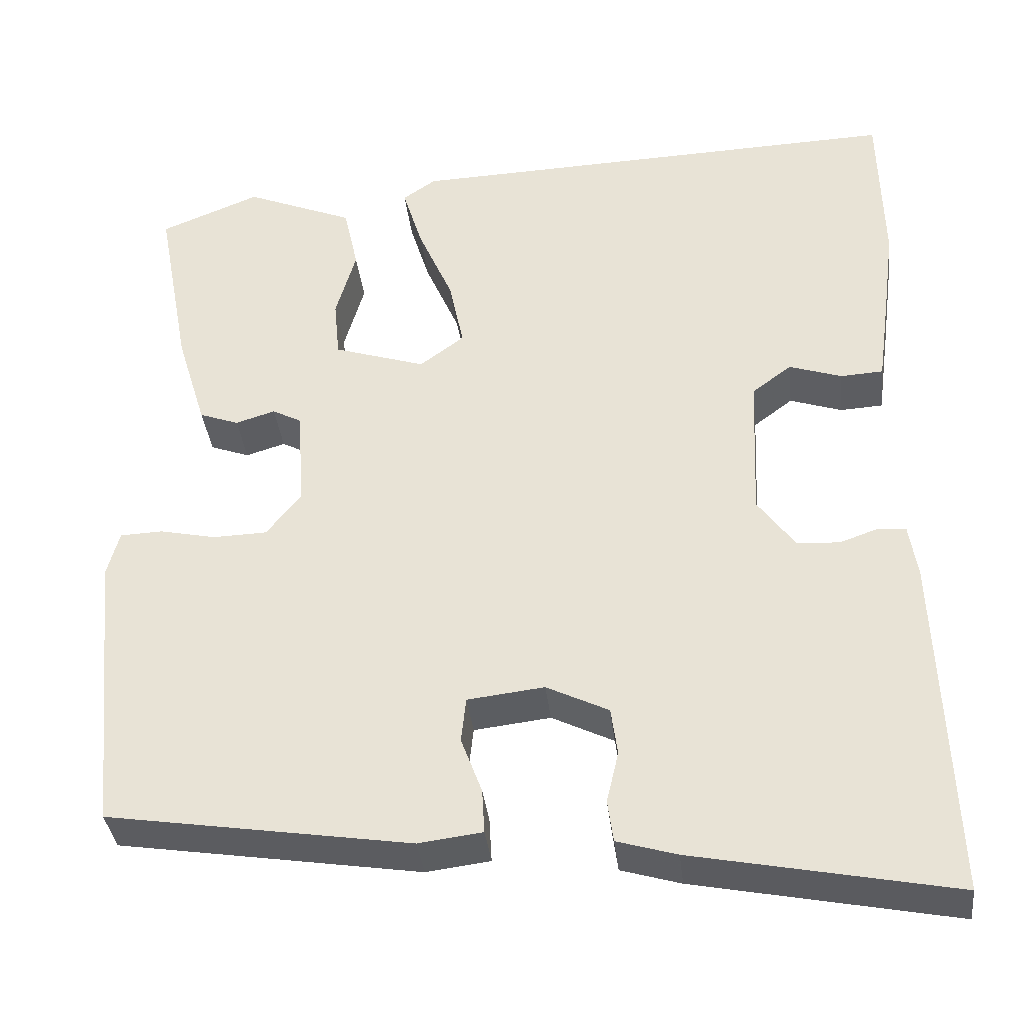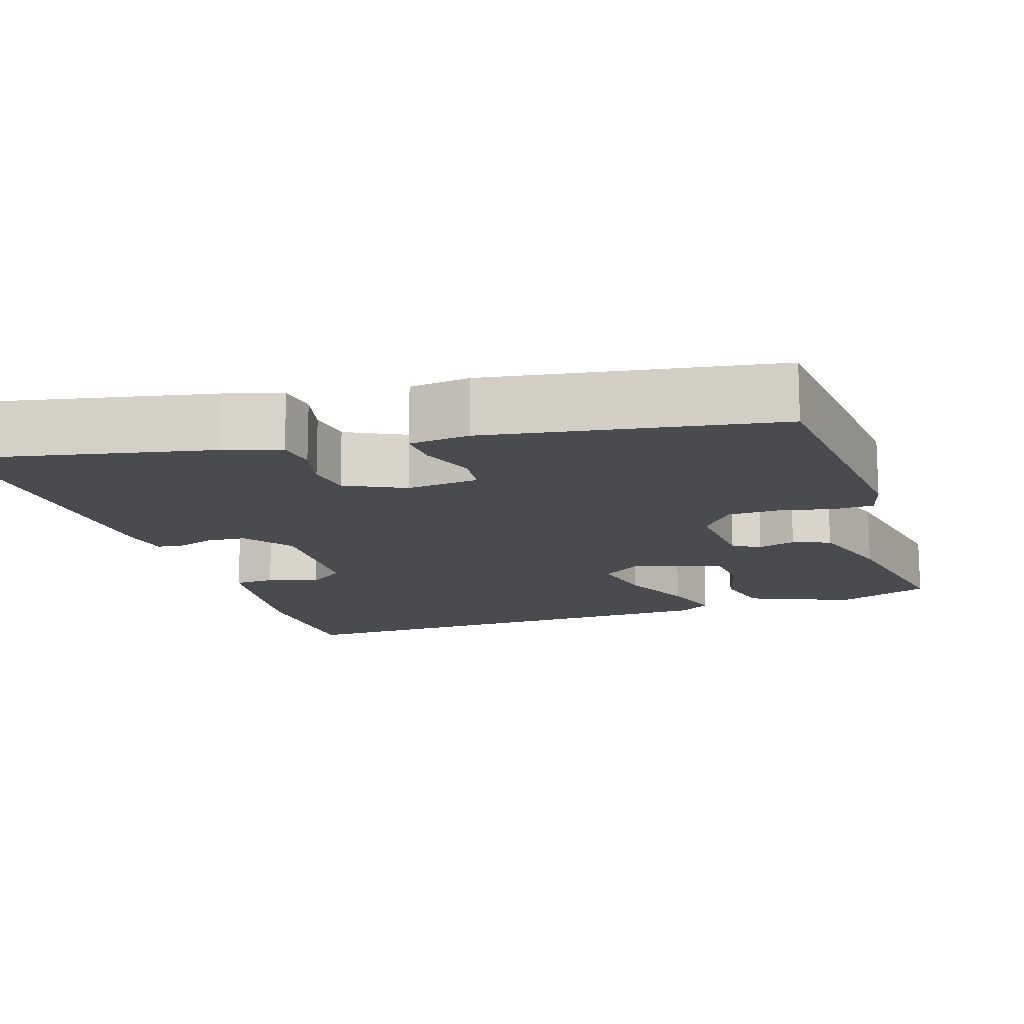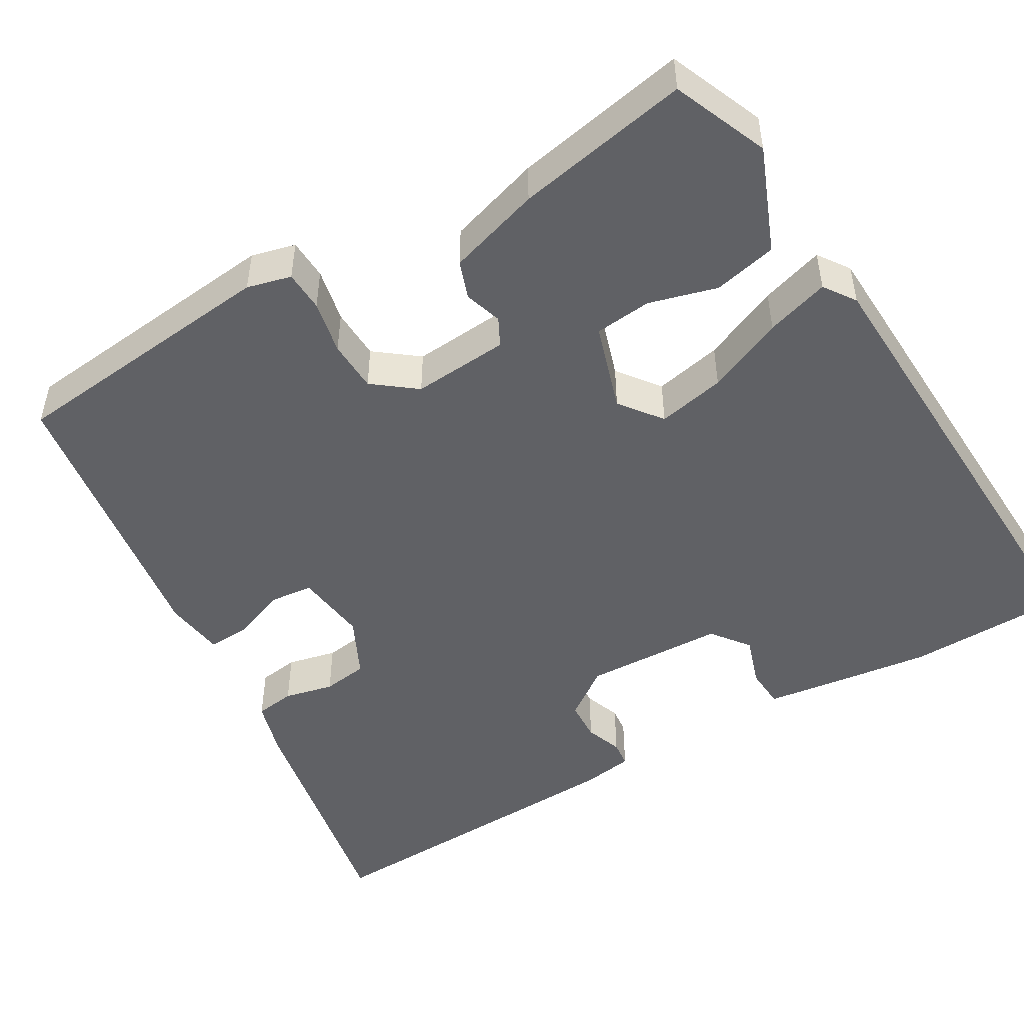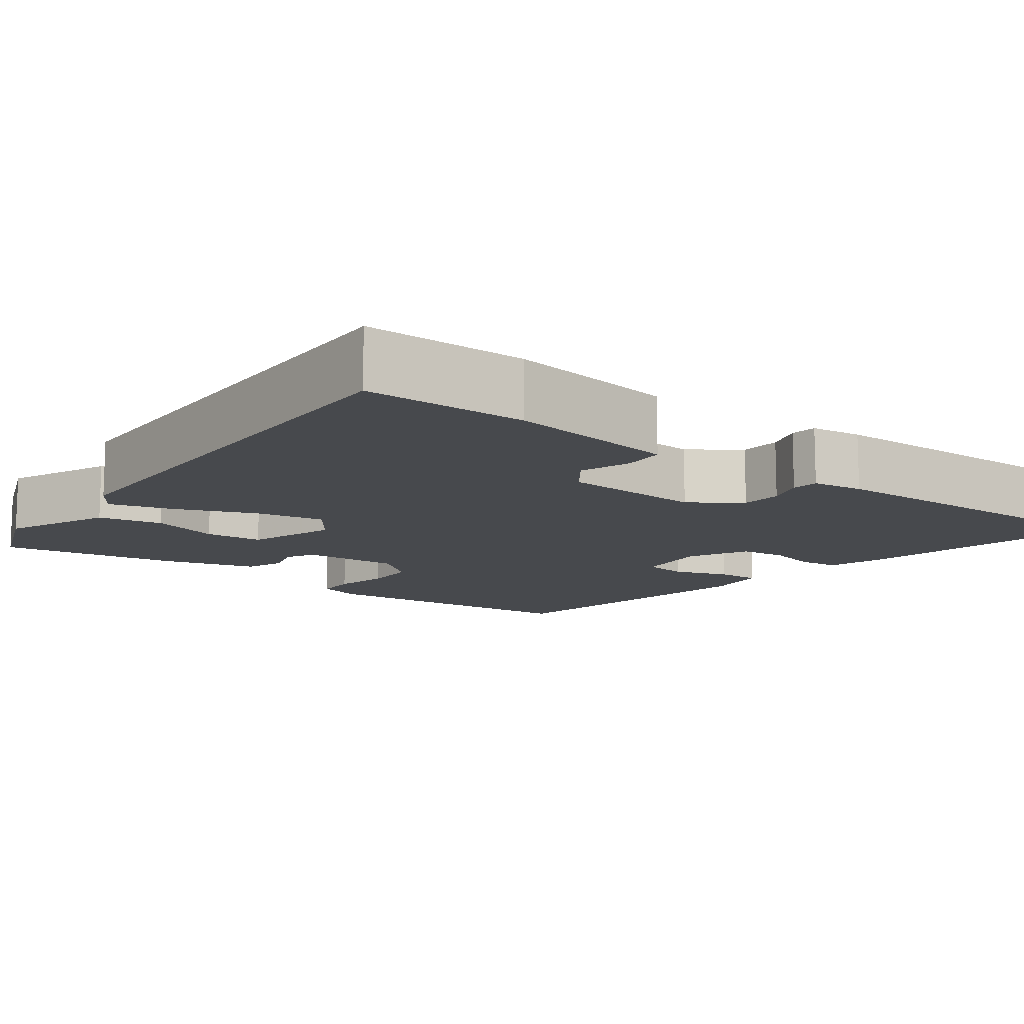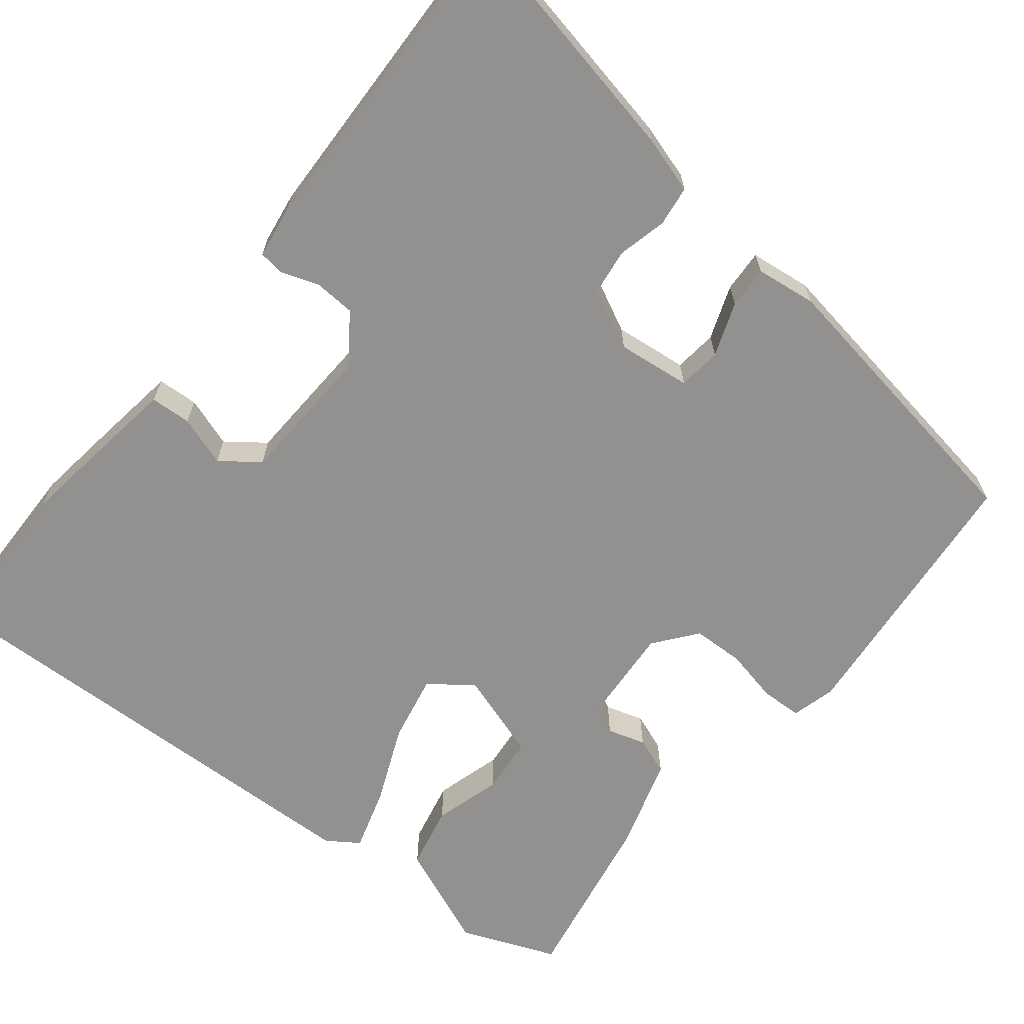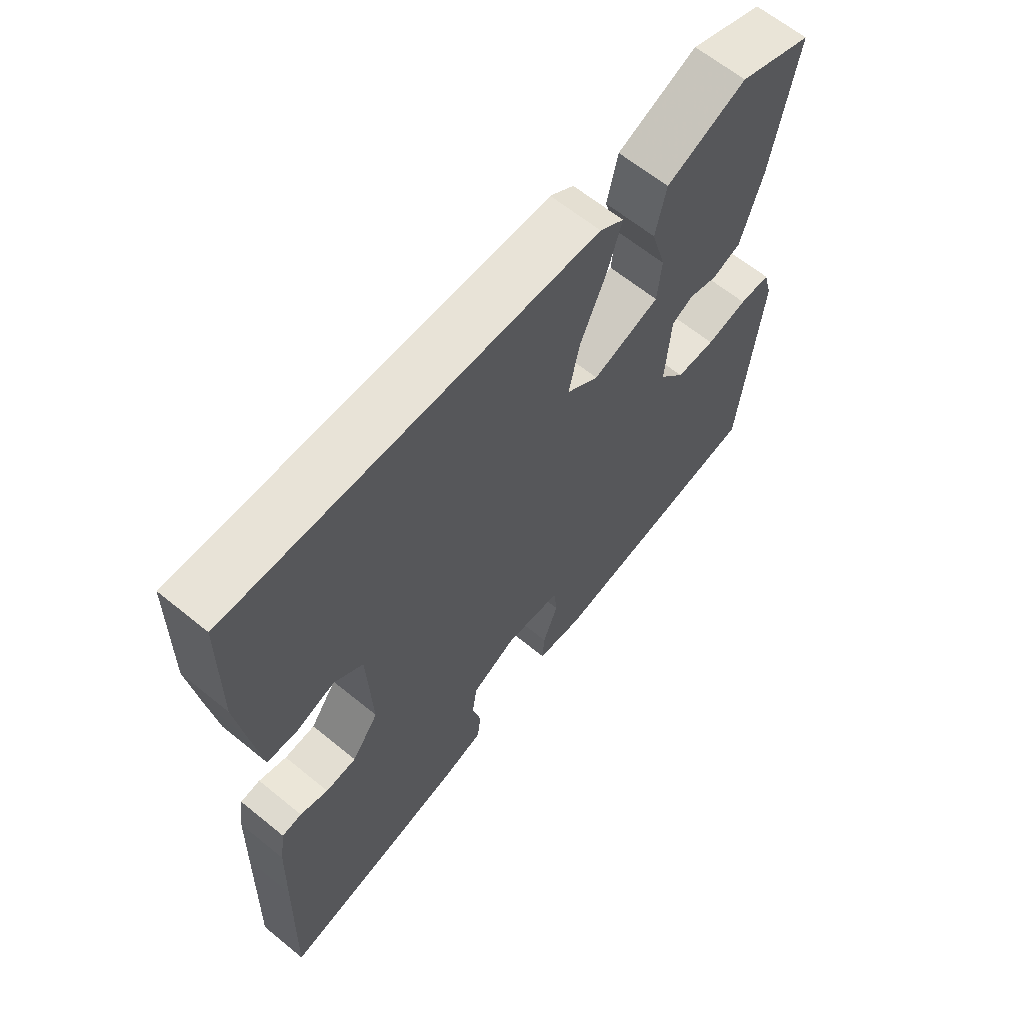
<metadata>
{"format":"obj","ext":"obj","renderer":"f3d","projection":"perspective","resolution":1024,"background":"white","views":[{"elev":-36.7,"azim":6.5,"up":"+Z"},{"elev":-14.1,"azim":-162.2,"up":"+Y"},{"elev":-48.8,"azim":-59.2,"up":"+Y"},{"elev":-12.1,"azim":52.4,"up":"+Y"},{"elev":-66.1,"azim":141.2,"up":"+Y"},{"elev":64.1,"azim":129.4,"up":"+Z"}]}
</metadata>
<code>
v 0.494 0.07 -0.32
v 0.504 0.07 -0.61
v 0.182 0.07 -0.546
v 0.108 0.07 -0.524
v 0.101 0.07 -0.472
v 0.116 0.07 -0.408
v 0.108 0.07 -0.349
v 0.031 0.07 -0.311
v -0.064 0.07 -0.322
v -0.07 0.07 -0.378
v -0.044 0.07 -0.448
v -0.041 0.07 -0.503
v -0.12 0.07 -0.513
v -0.495 0.07 -0.454
v -0.53 0.07 -0.098
v -0.515 0.07 -0.041
v -0.462 0.07 -0.039
v -0.392 0.07 -0.054
v -0.325 0.07 -0.052
v -0.282 0.07 0.003
v -0.291 0.07 0.128
v -0.327 0.07 0.147
v -0.376 0.07 0.132
v -0.425 0.07 0.15
v -0.462 0.07 0.271
v -0.504 0.07 0.497
v -0.38 0.07 0.547
v -0.245 0.07 0.491
v -0.227 0.07 0.409
v -0.252 0.07 0.321
v -0.245 0.07 0.247
v -0.131 0.07 0.21
v -0.076 0.07 0.251
v -0.094 0.07 0.339
v -0.137 0.07 0.439
v -0.162 0.07 0.521
v -0.121 0.07 0.549
v 0.499 0.07 0.57
v 0.503 0.07 0.361
v 0.489 0.07 0.255
v 0.473 0.07 0.14
v 0.42 0.07 0.137
v 0.355 0.07 0.159
v 0.306 0.07 0.122
v 0.298 0.07 -0.06
v 0.344 0.07 -0.124
v 0.397 0.07 -0.127
v 0.445 0.07 -0.11
v 0.479 0.07 -0.114
v 0.489 0.07 -0.18
v 0.494 0 -0.32
v 0.504 0 -0.61
v 0.182 0 -0.546
v 0.108 0 -0.524
v 0.101 0 -0.472
v 0.116 0 -0.408
v 0.108 0 -0.349
v 0.031 0 -0.311
v -0.064 0 -0.322
v -0.07 0 -0.378
v -0.044 0 -0.448
v -0.041 0 -0.503
v -0.12 0 -0.513
v -0.495 0 -0.454
v -0.53 0 -0.098
v -0.515 0 -0.041
v -0.462 0 -0.039
v -0.392 0 -0.054
v -0.325 0 -0.052
v -0.282 0 0.003
v -0.291 0 0.128
v -0.327 0 0.147
v -0.376 0 0.132
v -0.425 0 0.15
v -0.462 0 0.271
v -0.504 0 0.497
v -0.38 0 0.547
v -0.245 0 0.491
v -0.227 0 0.409
v -0.252 0 0.321
v -0.245 0 0.247
v -0.131 0 0.21
v -0.076 0 0.251
v -0.094 0 0.339
v -0.137 0 0.439
v -0.162 0 0.521
v -0.121 0 0.549
v 0.499 0 0.57
v 0.503 0 0.361
v 0.489 0 0.255
v 0.473 0 0.14
v 0.42 0 0.137
v 0.355 0 0.159
v 0.306 0 0.122
v 0.298 0 -0.06
v 0.344 0 -0.124
v 0.397 0 -0.127
v 0.445 0 -0.11
v 0.479 0 -0.114
v 0.489 0 -0.18
f 4 5 6
f 3 4 6
f 2 3 6
f 1 2 6
f 50 1 6
f 49 50 6
f 48 49 6
f 47 48 6
f 46 47 6 7
f 45 46 7 8
f 44 45 8 9
f 41 42 43
f 40 41 43
f 39 40 43
f 38 39 43
f 37 38 43
f 36 37 43
f 35 36 43
f 34 35 43
f 33 34 43 44
f 32 33 44 9
f 28 29 30
f 27 28 30
f 26 27 30
f 25 26 30
f 24 25 30
f 23 24 30
f 22 23 30
f 21 22 30 31
f 32 9 10
f 31 32 10
f 21 31 10
f 20 21 10
f 16 17 18
f 15 16 18
f 14 15 18
f 13 14 18
f 12 13 18
f 11 12 18
f 10 11 18
f 10 18 19
f 10 19 20
f 56 55 54
f 56 54 53
f 56 53 52
f 56 52 51
f 56 51 100
f 56 100 99
f 56 99 98
f 56 98 97
f 57 56 97 96
f 58 57 96 95
f 59 58 95 94
f 93 92 91
f 93 91 90
f 93 90 89
f 93 89 88
f 93 88 87
f 93 87 86
f 93 86 85
f 93 85 84
f 94 93 84 83
f 59 94 83 82
f 80 79 78
f 80 78 77
f 80 77 76
f 80 76 75
f 80 75 74
f 80 74 73
f 80 73 72
f 81 80 72 71
f 60 59 82
f 60 82 81
f 60 81 71
f 60 71 70
f 68 67 66
f 68 66 65
f 68 65 64
f 68 64 63
f 68 63 62
f 68 62 61
f 68 61 60
f 69 68 60
f 70 69 60
f 1 51 52 2
f 2 52 53 3
f 3 53 54 4
f 4 54 55 5
f 5 55 56 6
f 6 56 57 7
f 7 57 58 8
f 8 58 59 9
f 9 59 60 10
f 10 60 61 11
f 11 61 62 12
f 12 62 63 13
f 13 63 64 14
f 14 64 65 15
f 15 65 66 16
f 16 66 67 17
f 17 67 68 18
f 18 68 69 19
f 19 69 70 20
f 20 70 71 21
f 21 71 72 22
f 22 72 73 23
f 23 73 74 24
f 24 74 75 25
f 25 75 76 26
f 26 76 77 27
f 27 77 78 28
f 28 78 79 29
f 29 79 80 30
f 30 80 81 31
f 31 81 82 32
f 32 82 83 33
f 33 83 84 34
f 34 84 85 35
f 35 85 86 36
f 36 86 87 37
f 37 87 88 38
f 38 88 89 39
f 39 89 90 40
f 40 90 91 41
f 41 91 92 42
f 42 92 93 43
f 43 93 94 44
f 44 94 95 45
f 45 95 96 46
f 46 96 97 47
f 47 97 98 48
f 48 98 99 49
f 49 99 100 50
f 50 100 51 1

</code>
